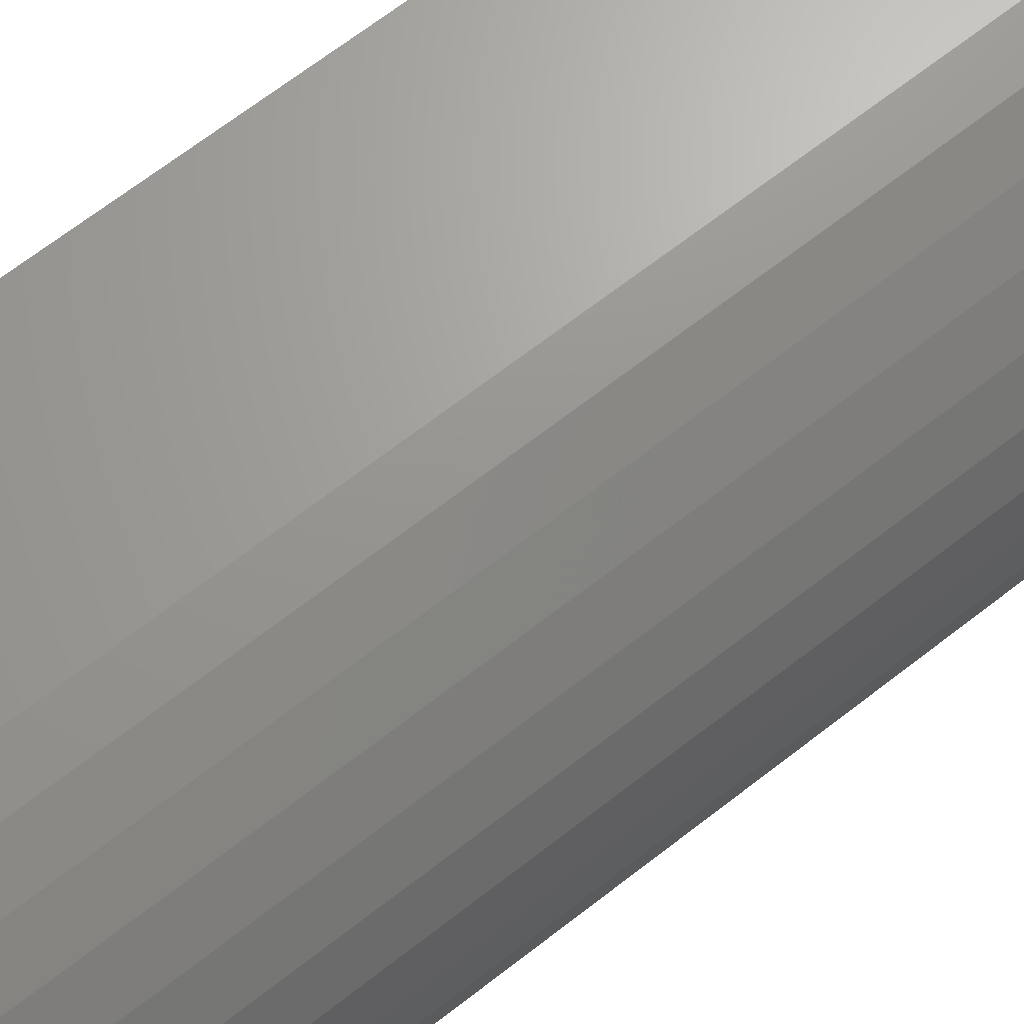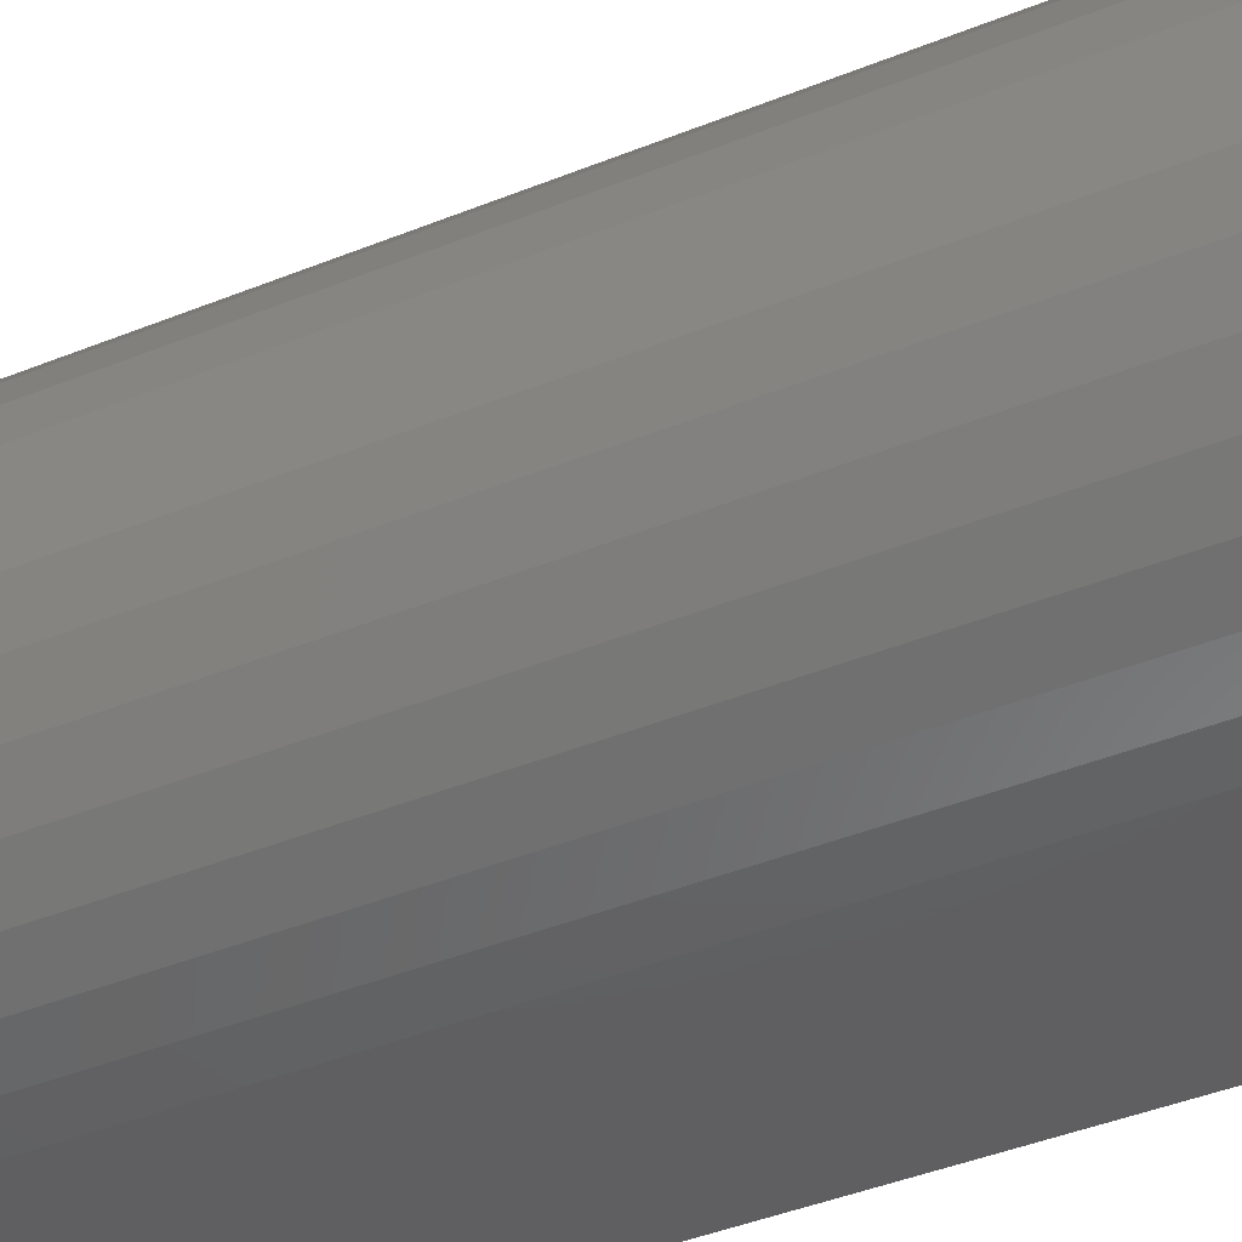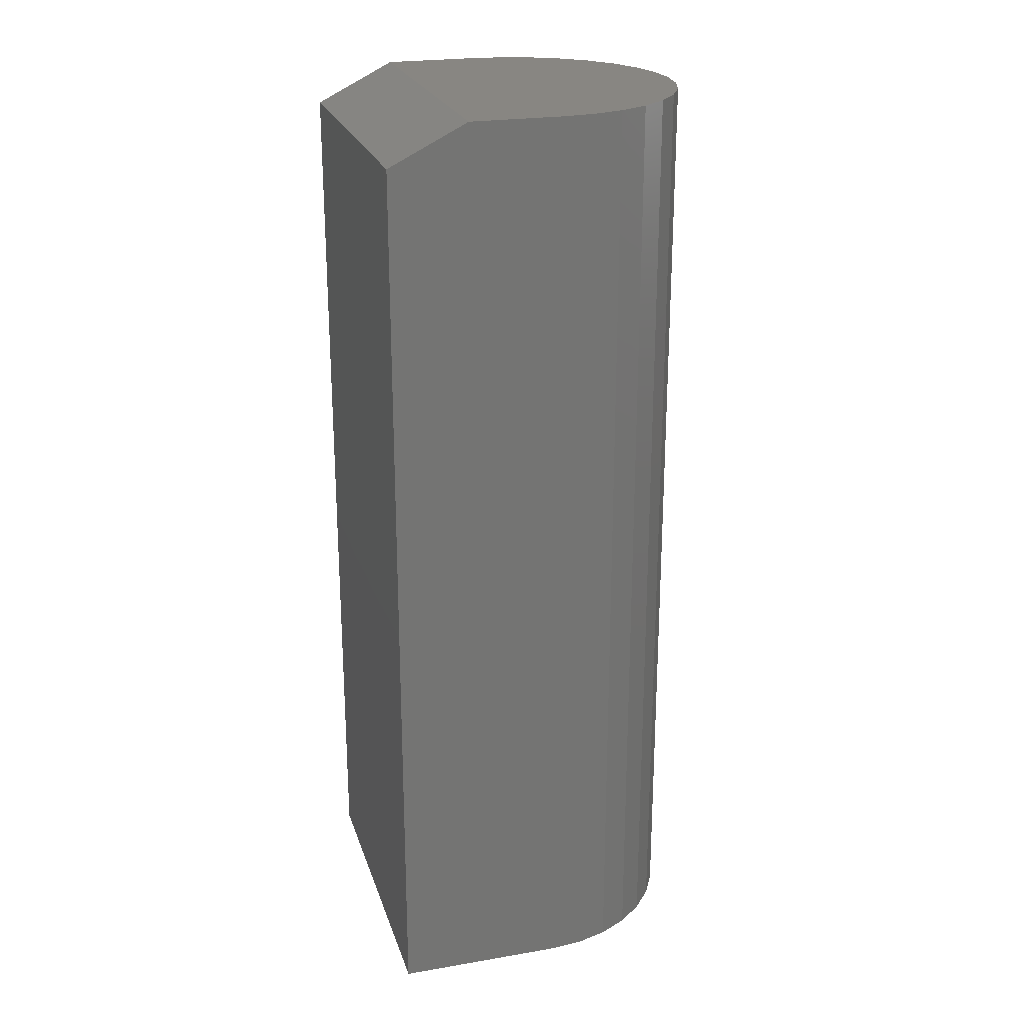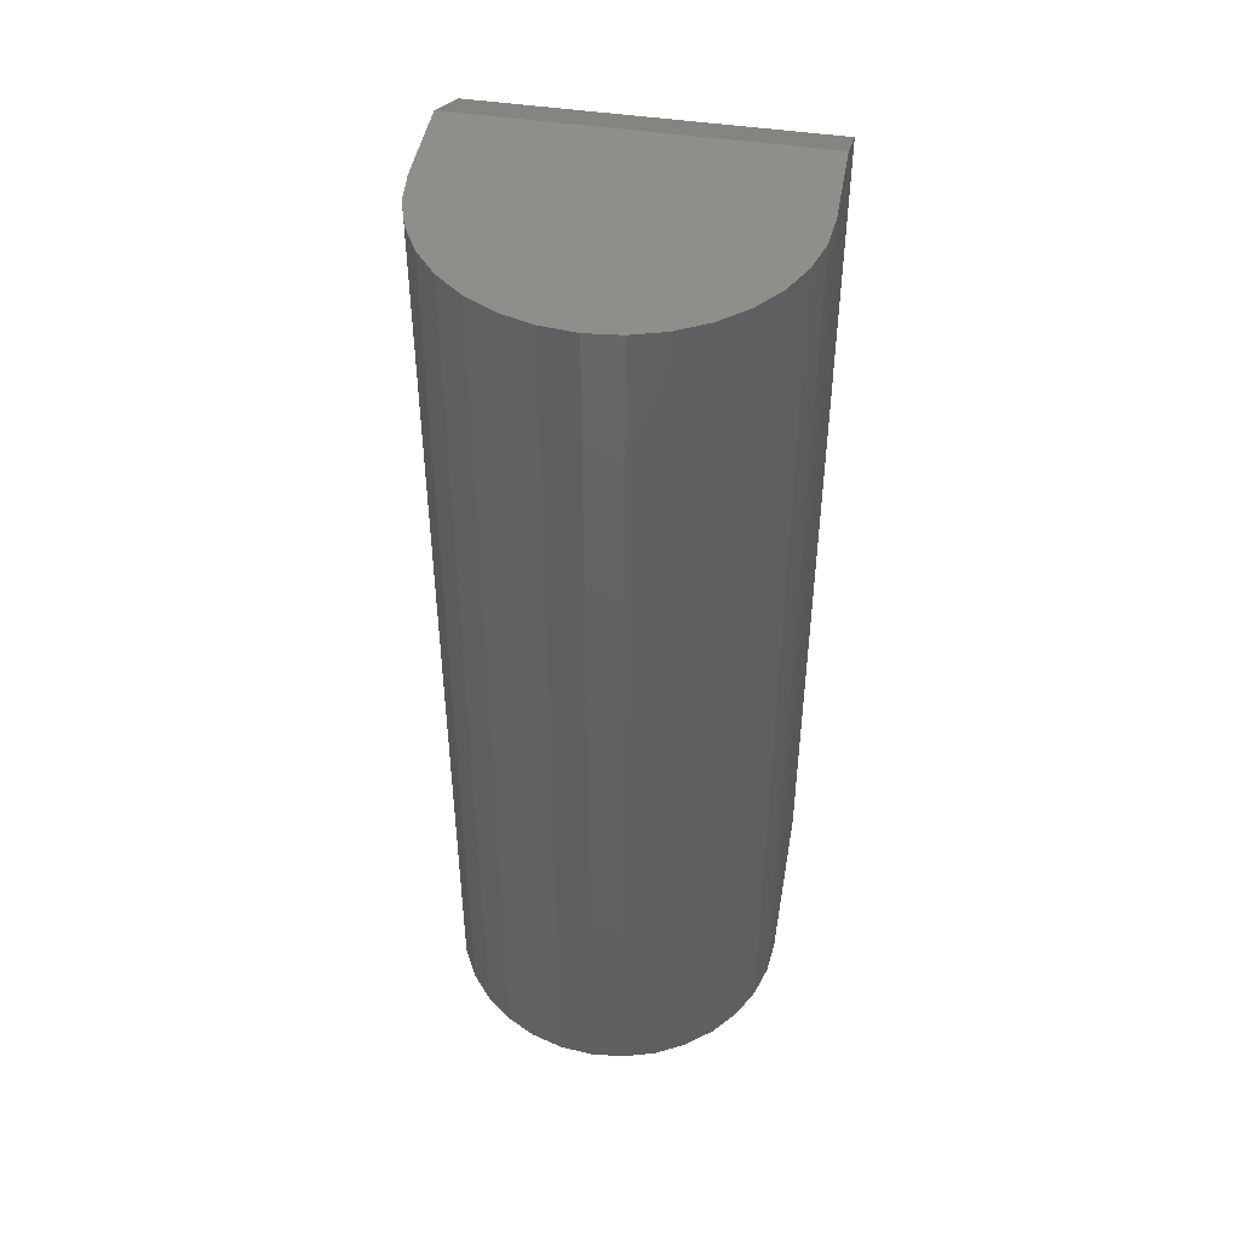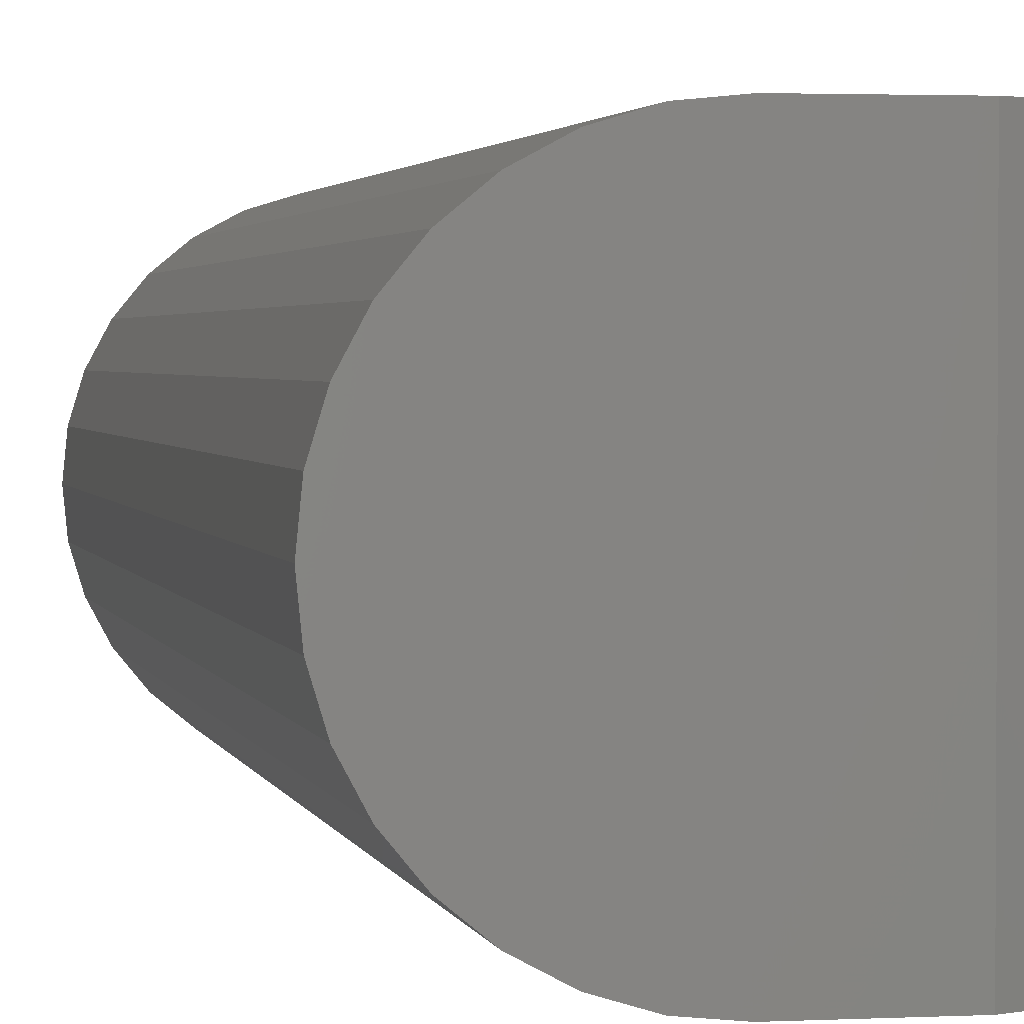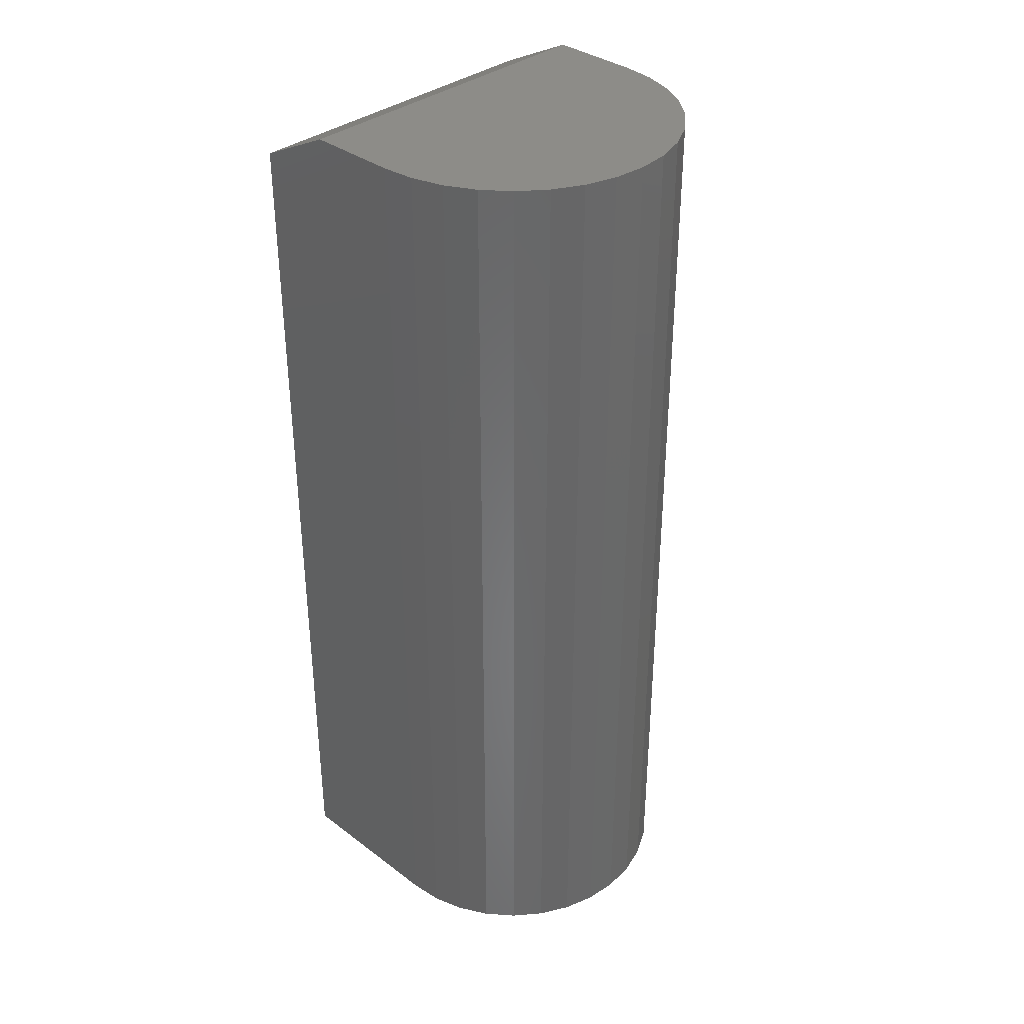
<metadata>
{"format":"stl","ext":"stl","renderer":"f3d","projection":"perspective","resolution":1024,"background":"white","views":[{"elev":67.1,"azim":51.9,"up":"+Z"},{"elev":-39.7,"azim":117.1,"up":"+Z"},{"elev":23.4,"azim":-16.0,"up":"+Y"},{"elev":46.4,"azim":99.8,"up":"+Y"},{"elev":2.1,"azim":169.2,"up":"+Z"},{"elev":35.6,"azim":44.5,"up":"+Y"}]}
</metadata>
<code>
# stl→obj: 40 verts, 76 faces
v 0.02731 -5.793e-18 -0.1303
v 0.001398 7.45e-18 -0.1328
v -0.07031 3.469e-18 -0.1328
v -0.07031 1.821e-17 0.1328
v 0.001398 7.373e-18 0.1328
v 0.02731 8.669e-18 0.1303
v 0.05222 9.633e-18 0.1227
v 0.07518 1.023e-17 0.1104
v 0.09531 1.043e-17 0.09391
v 0.1118 1.023e-17 0.07379
v 0.1241 9.633e-18 0.05083
v 0.1317 8.669e-18 0.02591
v 0.1342 7.373e-18 -4.066e-17
v 0.1317 5.793e-18 -0.02591
v 0.1241 3.99e-18 -0.05083
v 0.1118 2.034e-18 -0.07379
v 0.09531 -3.081e-33 -0.09391
v 0.07518 -2.034e-18 -0.1104
v 0.05222 -3.99e-18 -0.1227
v -0.1328 -0.03125 0.1328
v -0.1328 -0.03125 -0.1328
v -0.1328 -0.75 0.1328
v -0.1328 -0.75 -0.1328
v 0.001398 -0.75 0.1328
v 0.001398 -0.75 -0.1328
v 0.02731 -0.75 -0.1303
v 0.05222 -0.75 -0.1227
v 0.07518 -0.75 -0.1104
v 0.09531 -0.75 -0.09391
v 0.1118 -0.75 -0.07379
v 0.1241 -0.75 -0.05083
v 0.1317 -0.75 -0.02591
v 0.1342 -0.75 9.723e-19
v 0.1317 -0.75 0.02591
v 0.1241 -0.75 0.05083
v 0.1118 -0.75 0.07379
v 0.09531 -0.75 0.09391
v 0.07518 -0.75 0.1104
v 0.05222 -0.75 0.1227
v 0.02731 -0.75 0.1303
f 1 2 3
f 4 5 6
f 4 6 7
f 4 7 8
f 4 8 9
f 4 9 10
f 4 10 11
f 4 11 12
f 4 12 13
f 4 13 14
f 4 14 15
f 4 15 16
f 4 16 17
f 4 17 18
f 4 18 19
f 4 19 1
f 4 1 3
f 20 21 22
f 22 21 23
f 22 24 20
f 20 24 5
f 20 5 4
f 25 23 2
f 2 23 21
f 2 21 3
f 20 4 21
f 21 4 3
f 23 25 26
f 22 23 26
f 22 26 27
f 22 27 28
f 22 28 29
f 22 29 30
f 22 30 31
f 22 31 32
f 22 32 33
f 22 33 34
f 22 34 35
f 22 35 36
f 22 36 37
f 22 37 38
f 22 38 39
f 22 39 40
f 22 40 24
f 5 24 6
f 6 24 40
f 6 40 7
f 7 40 39
f 7 39 8
f 8 39 38
f 8 38 9
f 9 38 37
f 9 37 10
f 10 37 36
f 10 36 11
f 11 36 35
f 11 35 12
f 12 35 34
f 12 34 13
f 13 34 33
f 13 33 14
f 14 33 32
f 14 32 15
f 15 32 31
f 15 31 16
f 16 31 30
f 16 30 17
f 17 30 29
f 17 29 18
f 18 29 28
f 18 28 19
f 19 28 27
f 19 27 1
f 1 27 26
f 1 26 2
f 2 26 25

</code>
